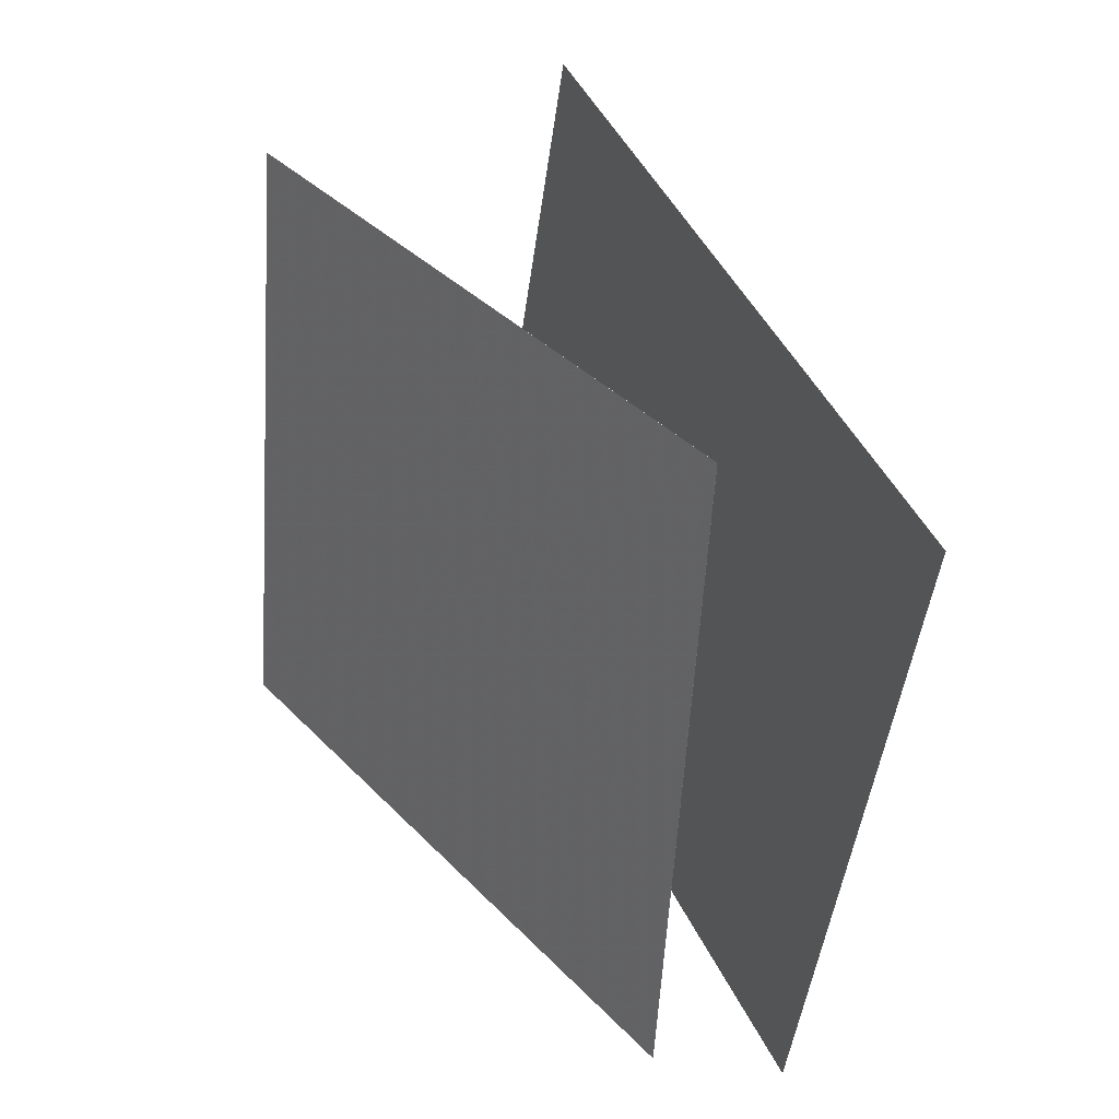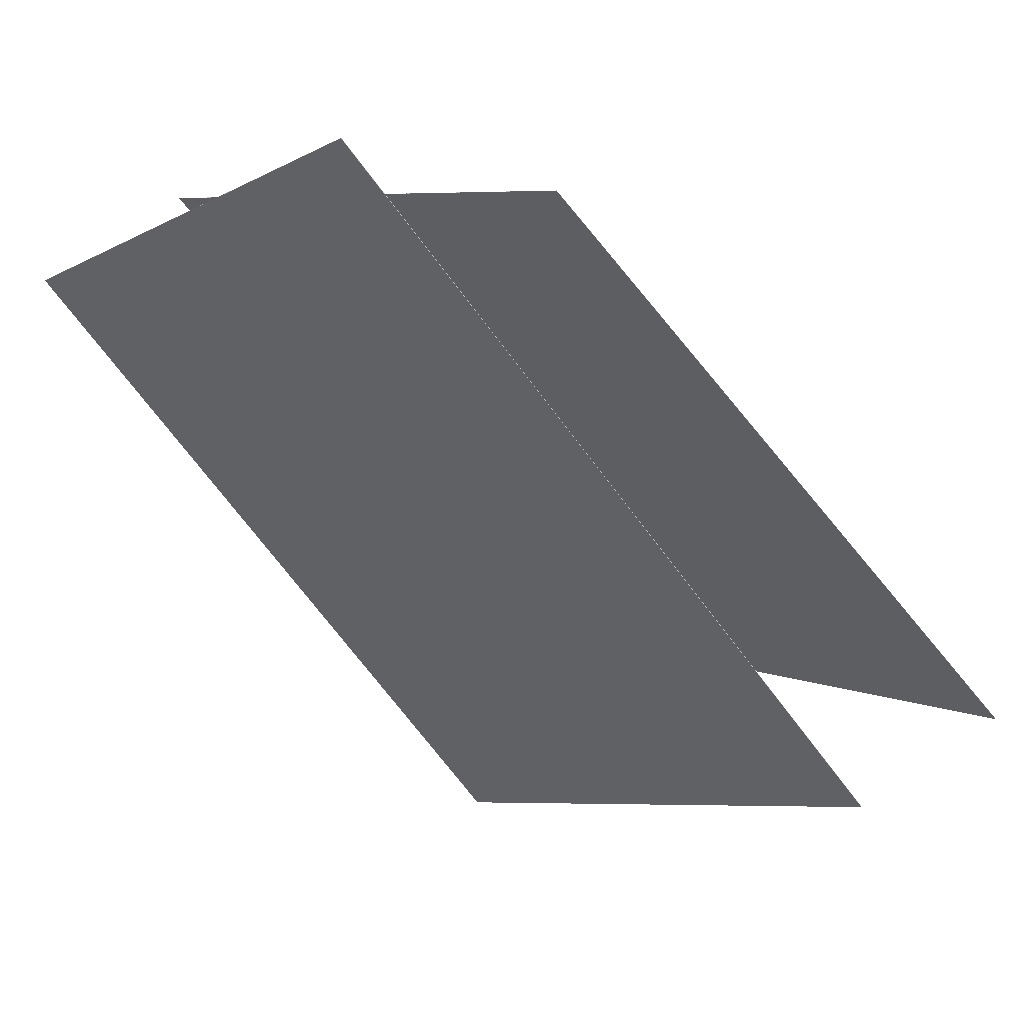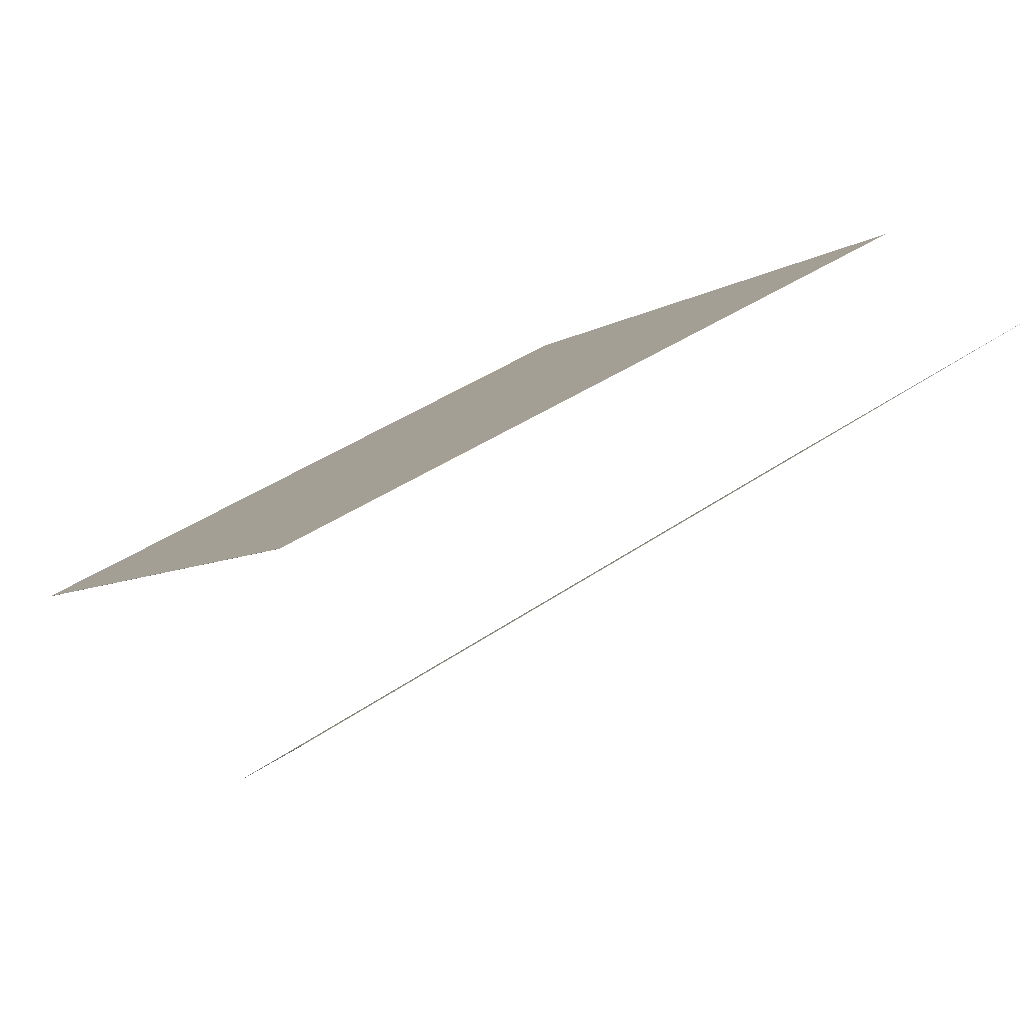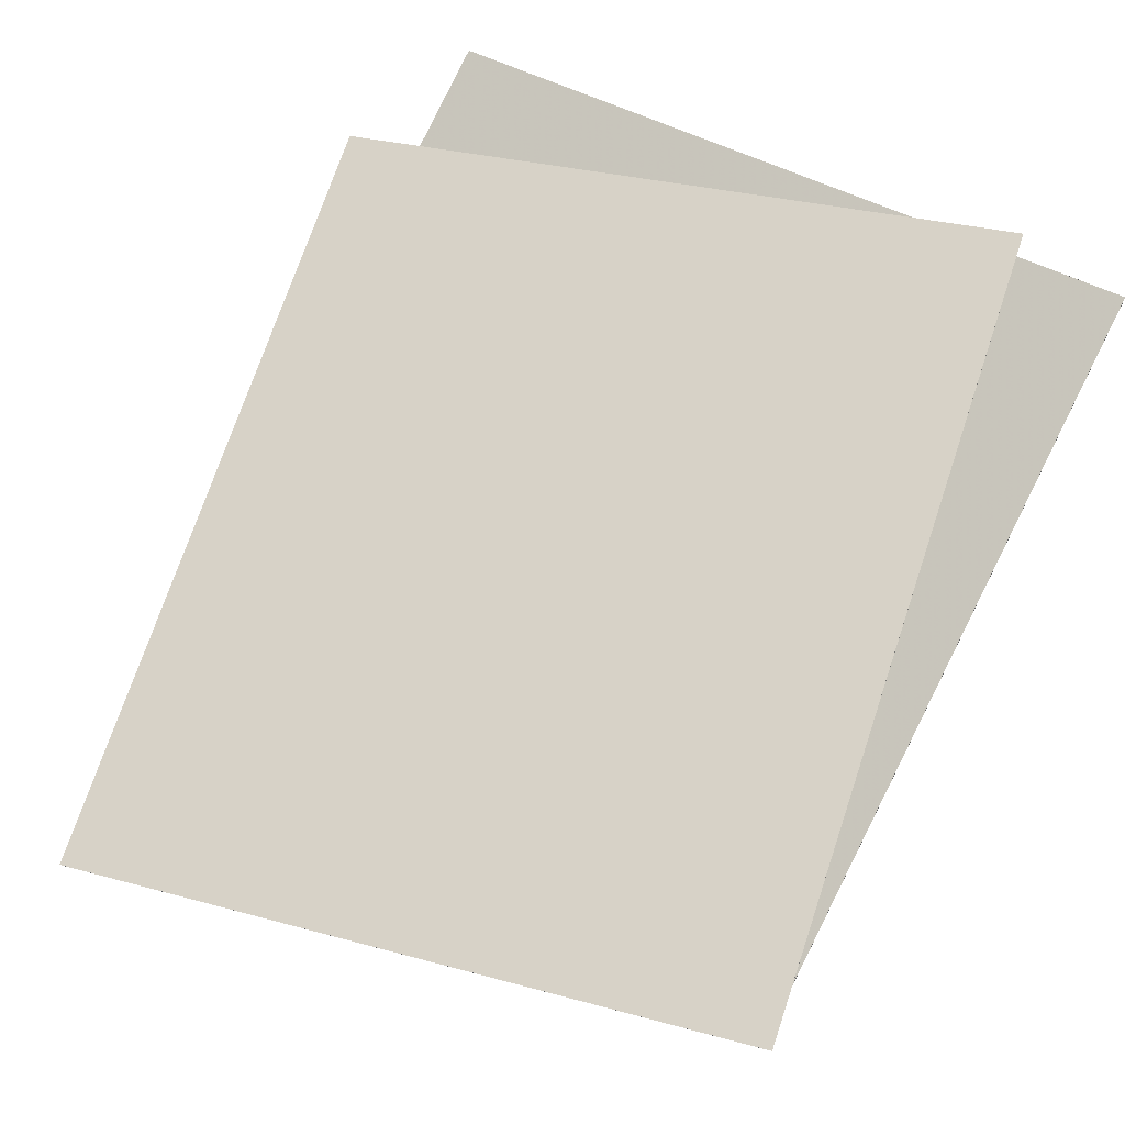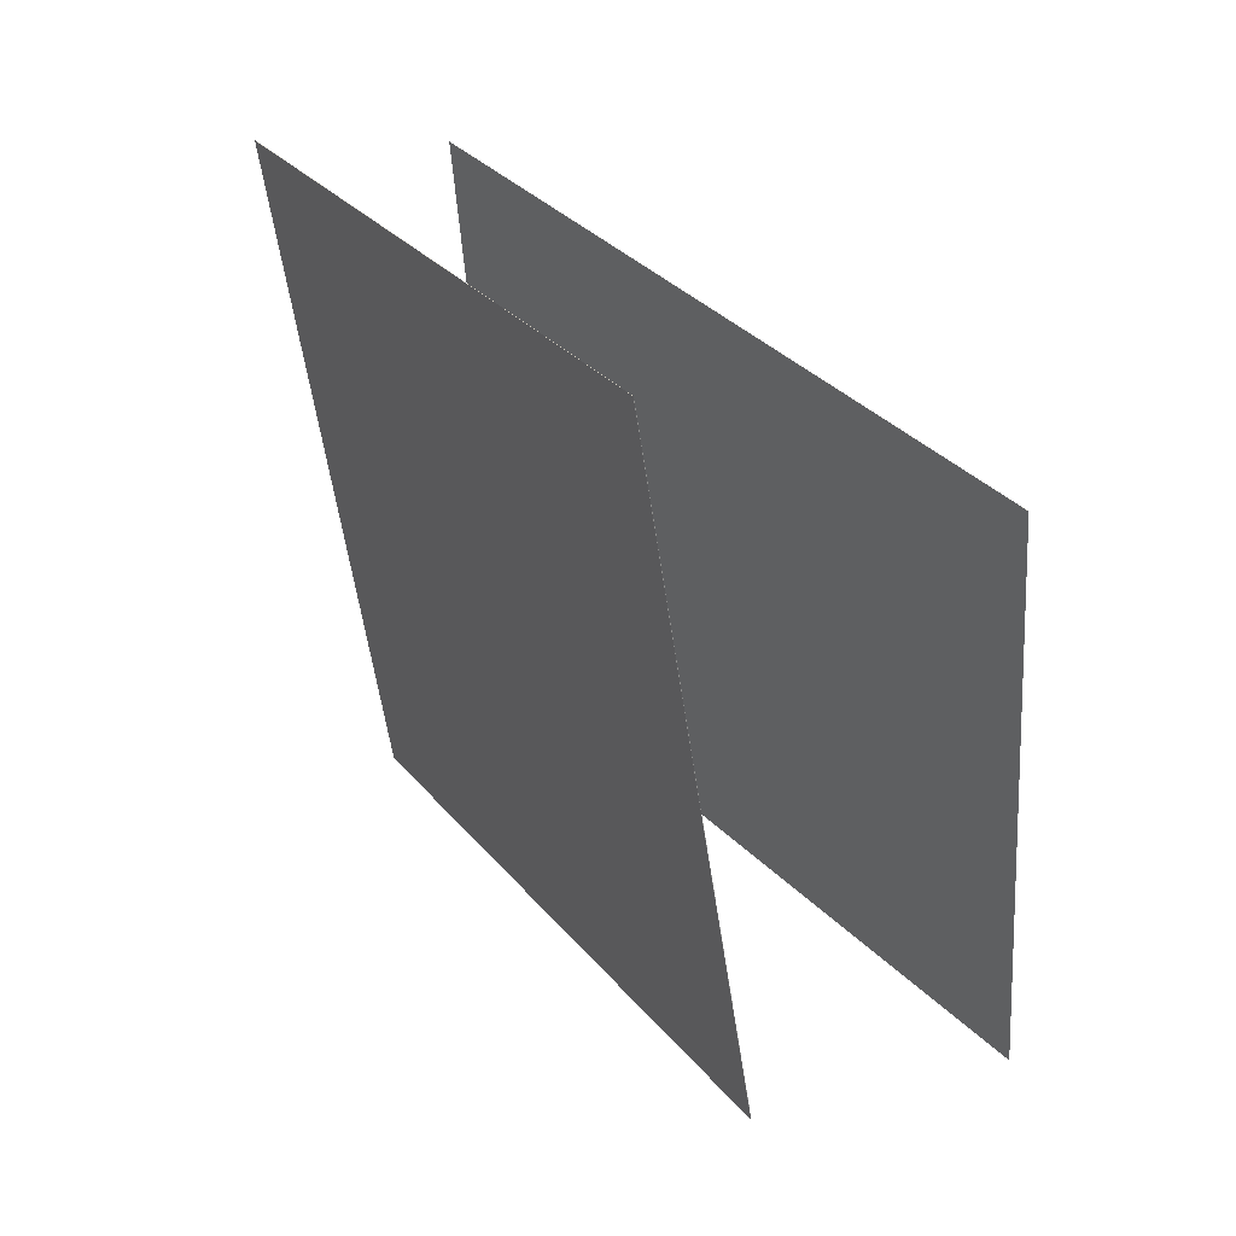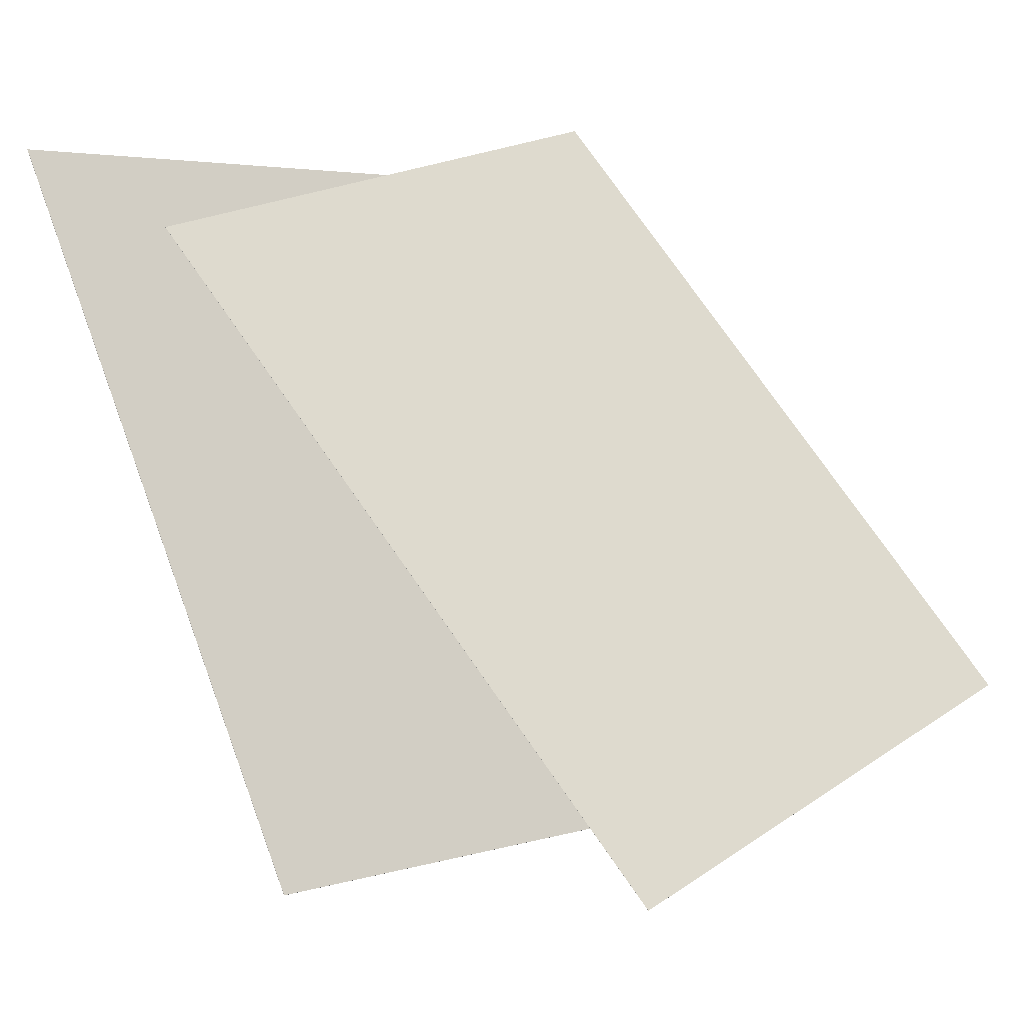
<metadata>
{"format":"obj","ext":"obj","renderer":"f3d","projection":"perspective","resolution":1024,"background":"white","views":[{"elev":29.2,"azim":-170.1,"up":"+Z"},{"elev":7.6,"azim":-39.8,"up":"+Y"},{"elev":44.9,"azim":-130.0,"up":"+Y"},{"elev":22.6,"azim":110.8,"up":"+Y"},{"elev":43.5,"azim":5.9,"up":"+Z"},{"elev":18.8,"azim":31.3,"up":"+Y"}]}
</metadata>
<code>
v 0.148 -0.4618 -0.2568
v 0.01456 -0.3025 0.5055
v 0.1477 -0.462 -0.2568
v 0.0143 -0.3027 0.5055
v -0.3176 0.1873 -0.4739
v -0.451 0.3466 0.2883
v -0.3178 0.1871 -0.4739
v -0.4513 0.3464 0.2883
f 1.0 7.0 5.0
f 1.0 3.0 7.0
f 1.0 4.0 3.0
f 1.0 2.0 4.0
f 3.0 8.0 7.0
f 3.0 4.0 8.0
f 5.0 7.0 8.0
f 5.0 8.0 6.0
f 1.0 5.0 6.0
f 1.0 6.0 2.0
f 2.0 6.0 8.0
f 2.0 8.0 4.0
v 0.4036 -0.297 -0.3408
v 0.3535 -0.2801 0.3885
v -0.1847 0.281 -0.3947
v -0.2349 0.2979 0.3346
v 0.4037 -0.297 -0.3408
v 0.3535 -0.28 0.3885
v -0.1847 0.2811 -0.3947
v -0.2348 0.298 0.3346
f 9.0 15.0 13.0
f 9.0 11.0 15.0
f 9.0 12.0 11.0
f 9.0 10.0 12.0
f 11.0 16.0 15.0
f 11.0 12.0 16.0
f 13.0 15.0 16.0
f 13.0 16.0 14.0
f 9.0 13.0 14.0
f 9.0 14.0 10.0
f 10.0 14.0 16.0
f 10.0 16.0 12.0

</code>
